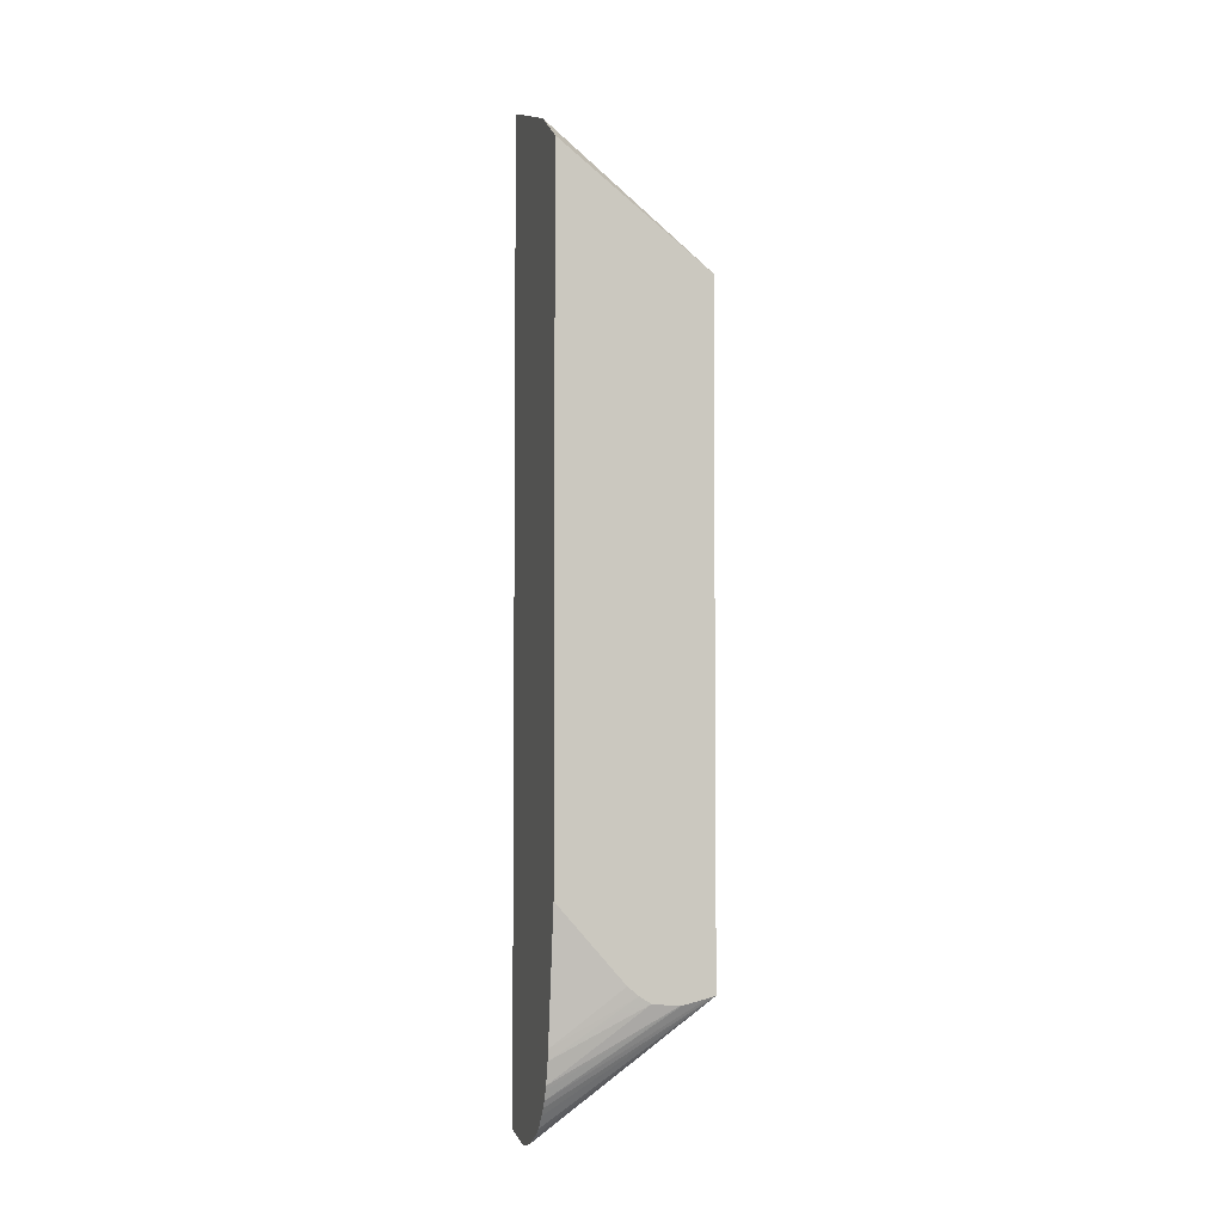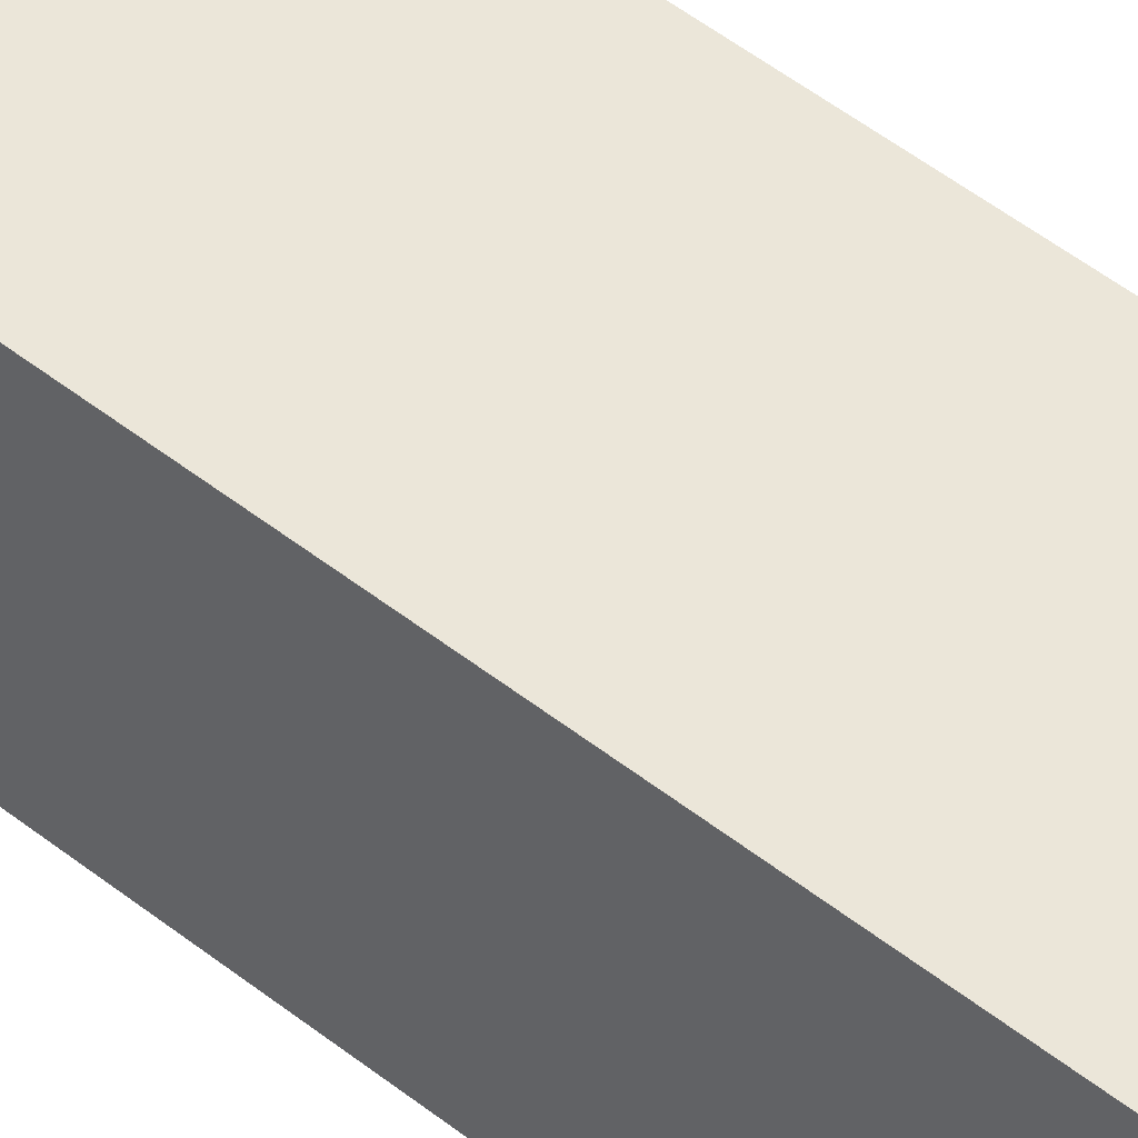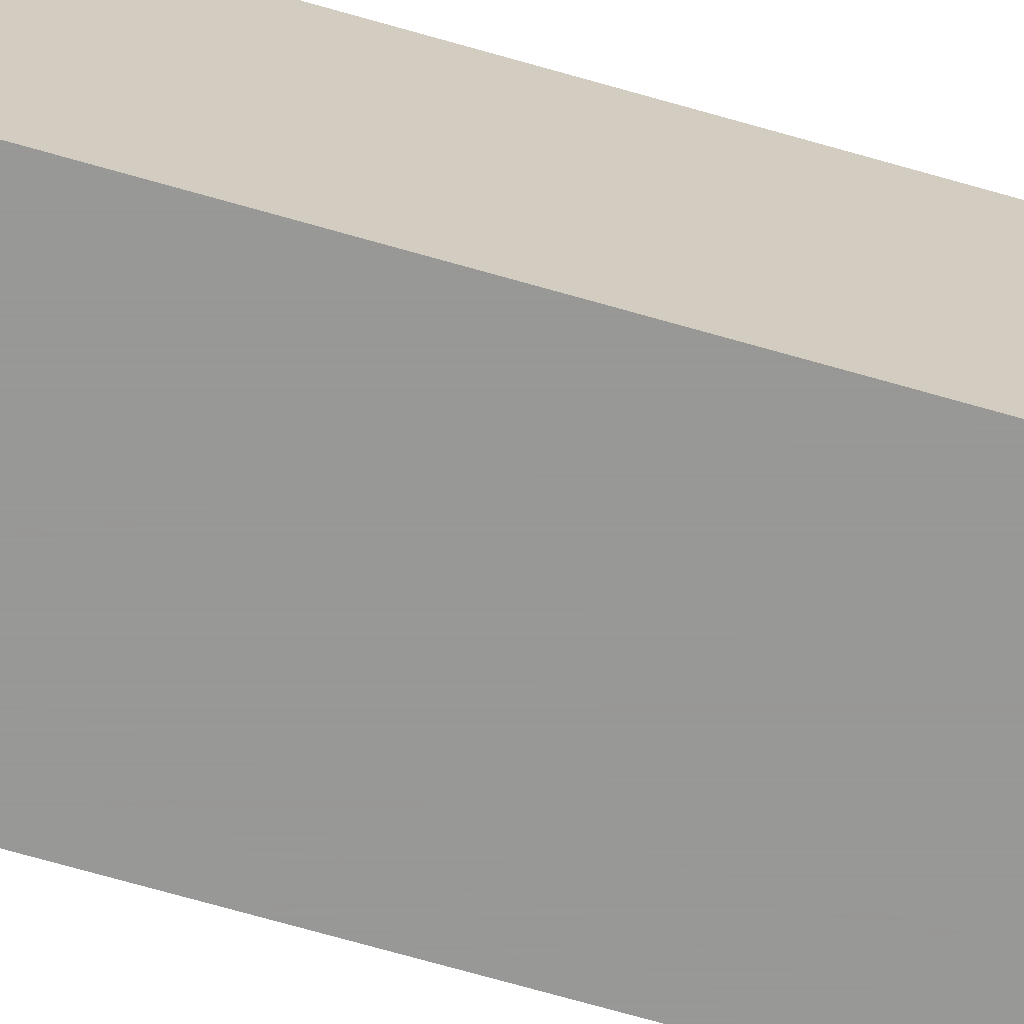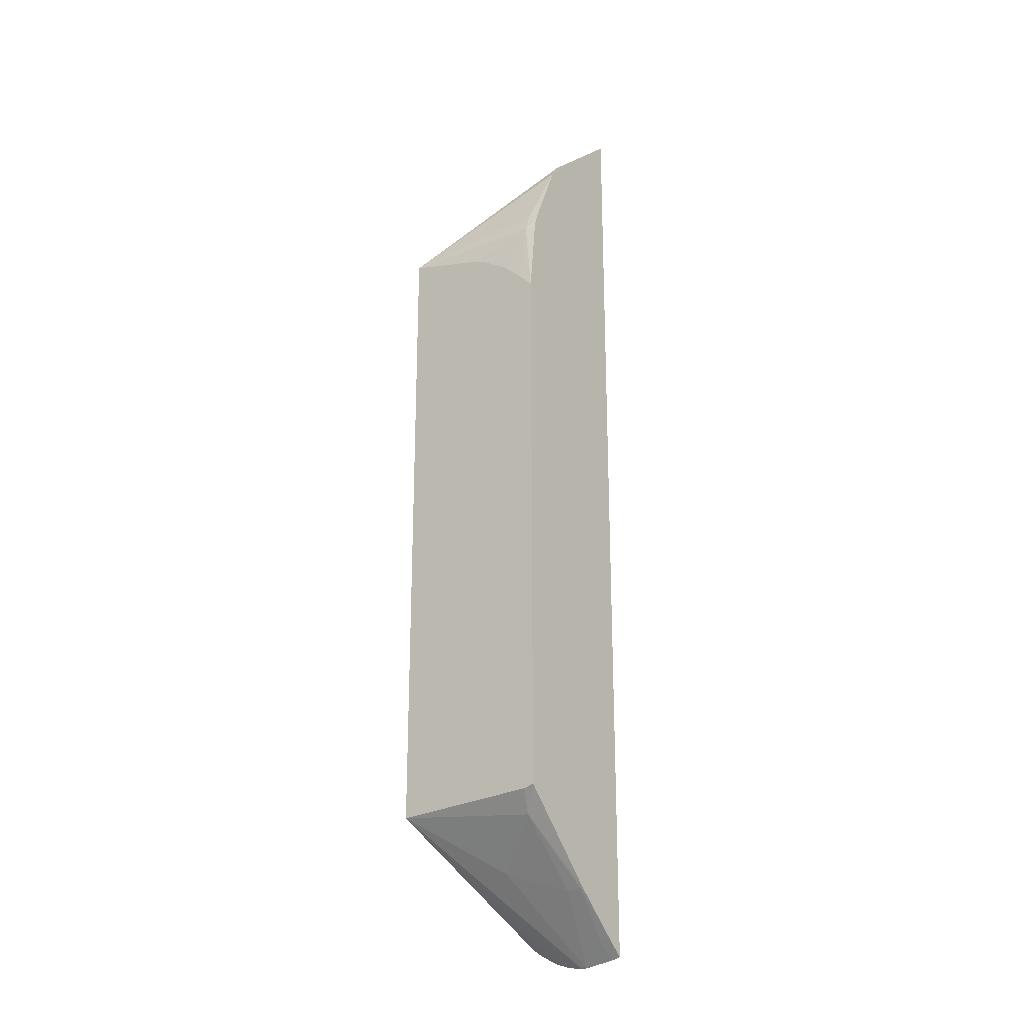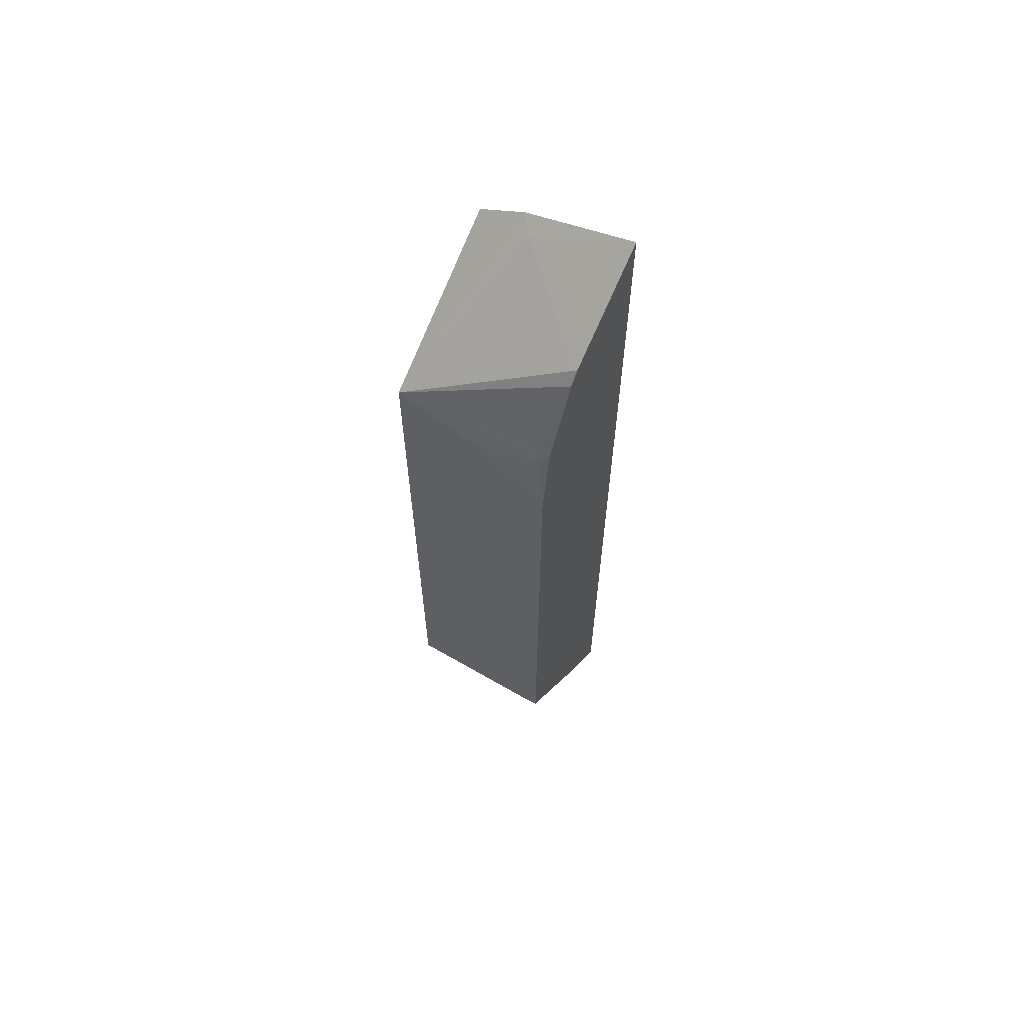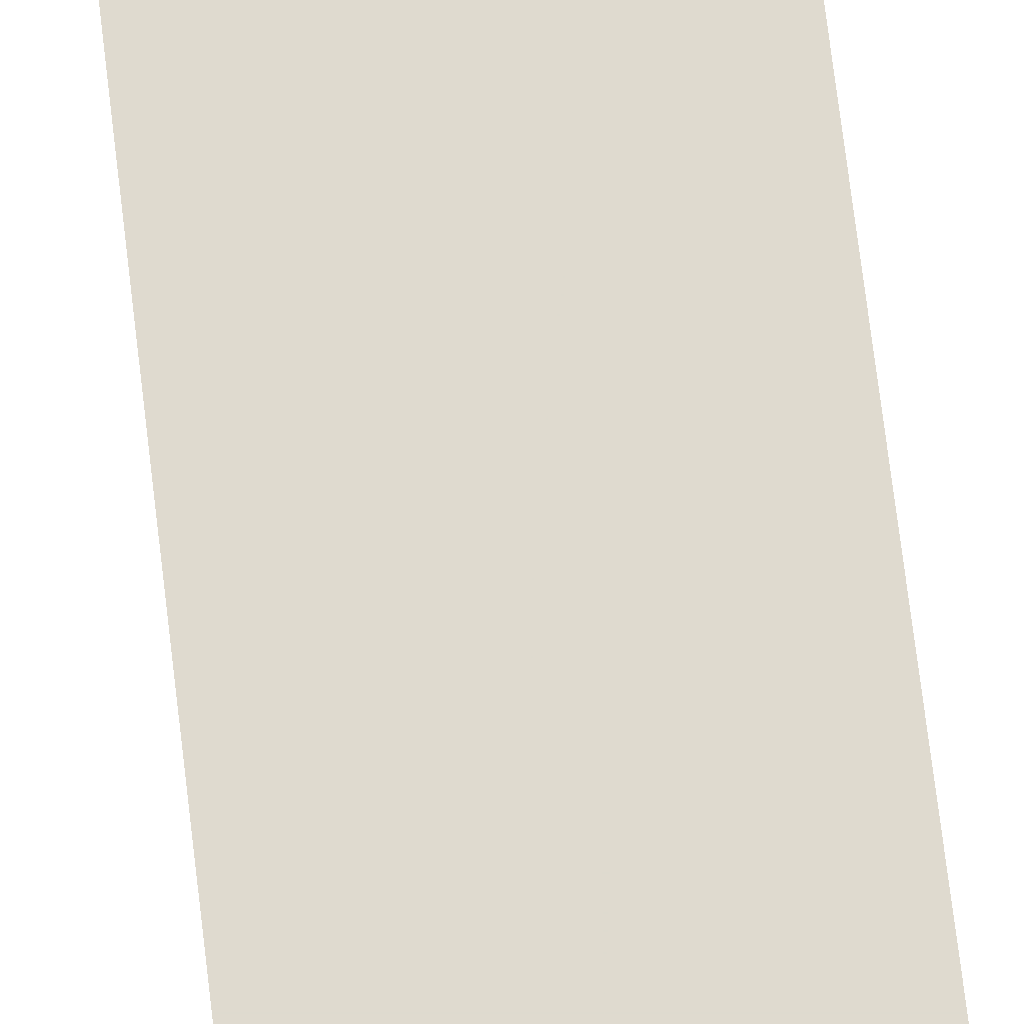
<metadata>
{"format":"obj","ext":"obj","renderer":"f3d","projection":"perspective","resolution":1024,"background":"white","views":[{"elev":-4.2,"azim":-105.4,"up":"+Y"},{"elev":48.1,"azim":131.9,"up":"+Z"},{"elev":-68.4,"azim":73.8,"up":"+Z"},{"elev":-23.1,"azim":36.2,"up":"+Y"},{"elev":64.2,"azim":31.5,"up":"+Y"},{"elev":70.9,"azim":173.2,"up":"+Z"}]}
</metadata>
<code>
v -0.002347 9.475e-05 0.0211
v -0.002347 0.000104 0.02117
v -0.002347 0.0001745 0.02027
v -0.001494 -0.002108 0.01742
v -0.001429 -0.002252 0.01742
v -0.001285 -0.002565 0.01742
v -0.002347 0.0002911 0.02195
v -0.001682 -0.001405 0.01742
v -0.002347 0.0003371 0.02001
v -0.001138 -0.002789 0.01742
v -0.002347 0.0003555 0.02219
v -0.002347 0.0004077 0.0199
v -0.001746 -0.001056 0.01742
v -0.0009447 -0.00304 0.01742
v -0.0006234 -0.003445 0.01742
v -0.0002534 -0.0037 0.01742
v 0.0003636 -0.004016 0.01742
v 0.0008421 -0.00416 0.01742
v 0.001281 -0.004222 0.01742
v 0.001292 -0.004209 0.01743
v 0.0003485 -0.001488 0.02029
v 0.002177 -3.716e-05 0.02163
v 0.002437 0.00065 0.02219
v -0.002347 0.0212 0.02219
v -0.002347 0.0006899 0.01956
v -0.002347 0.003107 0.01742
v 0.001459 -0.004222 0.01742
v 0.001478 -0.004209 0.01743
v 0.002233 -0.002123 0.01953
v 0.002698 -0.002089 0.0195
v 0.002781 -0.002013 0.01955
v 0.002781 0.0005518 0.022
v 0.002781 0.0007482 0.02219
v 0.0004128 0.02051 0.02219
v 0.00244 0.02125 0.02199
v 0.00244 0.02186 0.02178
v 0.002781 0.02411 0.02076
v 0.002781 0.02456 0.02045
v 0.00244 0.02453 0.02034
v -0.0003483 0.02562 0.01795
v -0.0008137 0.02589 0.01742
v -0.002347 0.02493 0.01742
v 0.00149 -0.004218 0.01742
v 0.001637 -0.004197 0.01742
v 0.00244 -0.004068 0.01742
v 0.00244 -0.003464 0.01808
v 0.002781 -0.00343 0.01804
v 0.002781 -0.002077 0.01948
v 0.002781 0.01876 0.02219
v 0.0008064 0.02032 0.02219
v 0.002781 0.02125 0.02192
v 0.002781 0.02151 0.02186
v 0.002781 0.02182 0.02175
v 0.001617 0.01982 0.02219
v 0.001674 0.01978 0.02219
v 0.001721 0.01974 0.02219
v 0.002352 0.01918 0.02219
v 0.002408 0.01912 0.02219
v 0.002781 0.02712 0.01742
v 0.0026 -0.004031 0.01742
v 0.002781 -0.003921 0.0175
v 0.002781 -0.003596 0.01786
v 0.002781 -0.003982 0.01742
f 19 27 28
f 19 28 20
f 20 28 21
f 21 28 29
f 11 50 34
f 11 34 24
f 12 25 13
f 13 25 26
f 27 43 28
f 28 43 44
f 28 44 45
f 28 45 46
f 28 46 29
f 29 46 30
f 4 63 60
f 4 60 45
f 4 41 59
f 4 59 63
f 24 36 37
f 24 37 38
f 24 38 39
f 24 39 40
f 24 40 41
f 24 41 42
f 31 37 53
f 31 53 52
f 31 52 51
f 31 51 49
f 4 8 13
f 4 13 26
f 4 26 42
f 4 42 41
f 30 48 31
f 31 48 47
f 31 47 62
f 31 62 61
f 31 61 63
f 31 63 59
f 31 59 38
f 31 38 37
f 4 45 44
f 4 44 43
f 4 43 27
f 4 27 19
f 4 19 18
f 4 18 17
f 1 9 3
f 1 3 4
f 1 4 5
f 1 5 6
f 1 6 2
f 2 6 7
f 3 8 4
f 3 9 8
f 1 2 7
f 1 7 11
f 1 11 24
f 1 24 42
f 1 42 26
f 1 26 25
f 1 25 12
f 1 12 9
f 11 19 20
f 11 20 21
f 11 21 22
f 11 22 23
f 11 23 33
f 11 33 49
f 11 49 58
f 11 58 57
f 4 17 16
f 4 16 15
f 4 15 14
f 4 14 10
f 8 9 12
f 8 12 13
f 10 14 11
f 11 14 15
f 11 15 16
f 11 16 17
f 30 46 47
f 30 47 48
f 34 50 35
f 35 51 52
f 11 17 18
f 11 18 19
f 21 29 22
f 22 29 30
f 22 30 31
f 22 31 32
f 11 57 56
f 11 56 55
f 11 55 54
f 11 54 50
f 4 10 6
f 4 6 5
f 6 10 11
f 6 11 7
f 35 57 58
f 35 58 49
f 35 49 51
f 36 53 37
f 38 59 40
f 38 40 39
f 40 59 41
f 45 60 61
f 22 32 33
f 22 33 23
f 35 52 53
f 35 53 36
f 35 50 54
f 35 54 55
f 35 55 56
f 35 56 57
f 46 62 47
f 60 63 61
f 24 34 35
f 24 35 36
f 31 49 33
f 31 33 32
f 45 61 62
f 45 62 46

</code>
